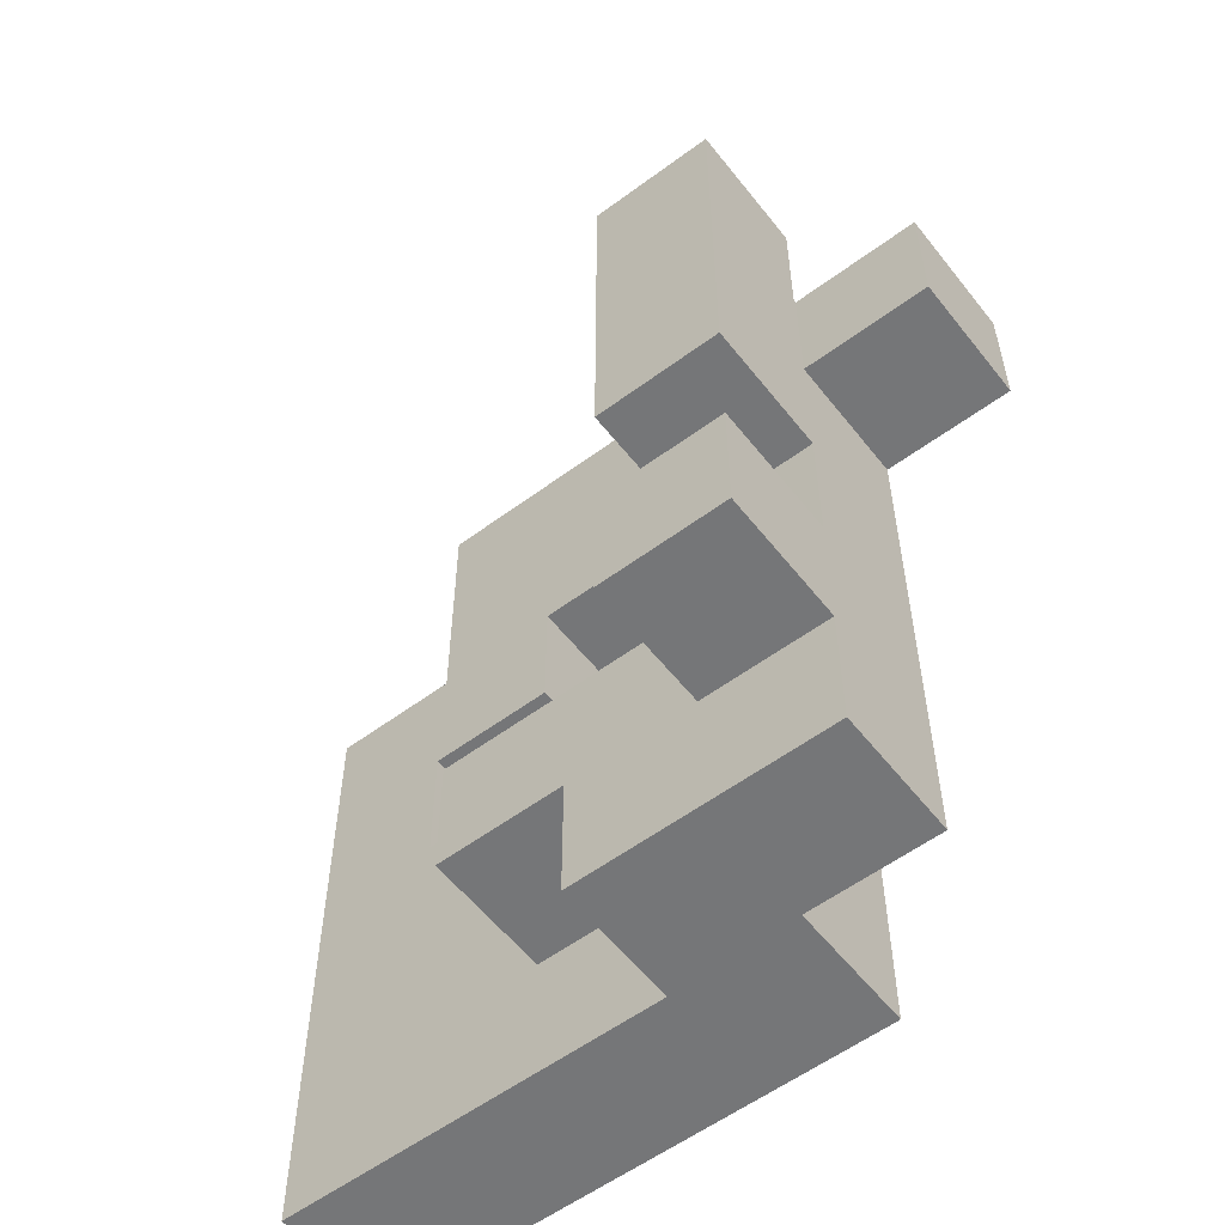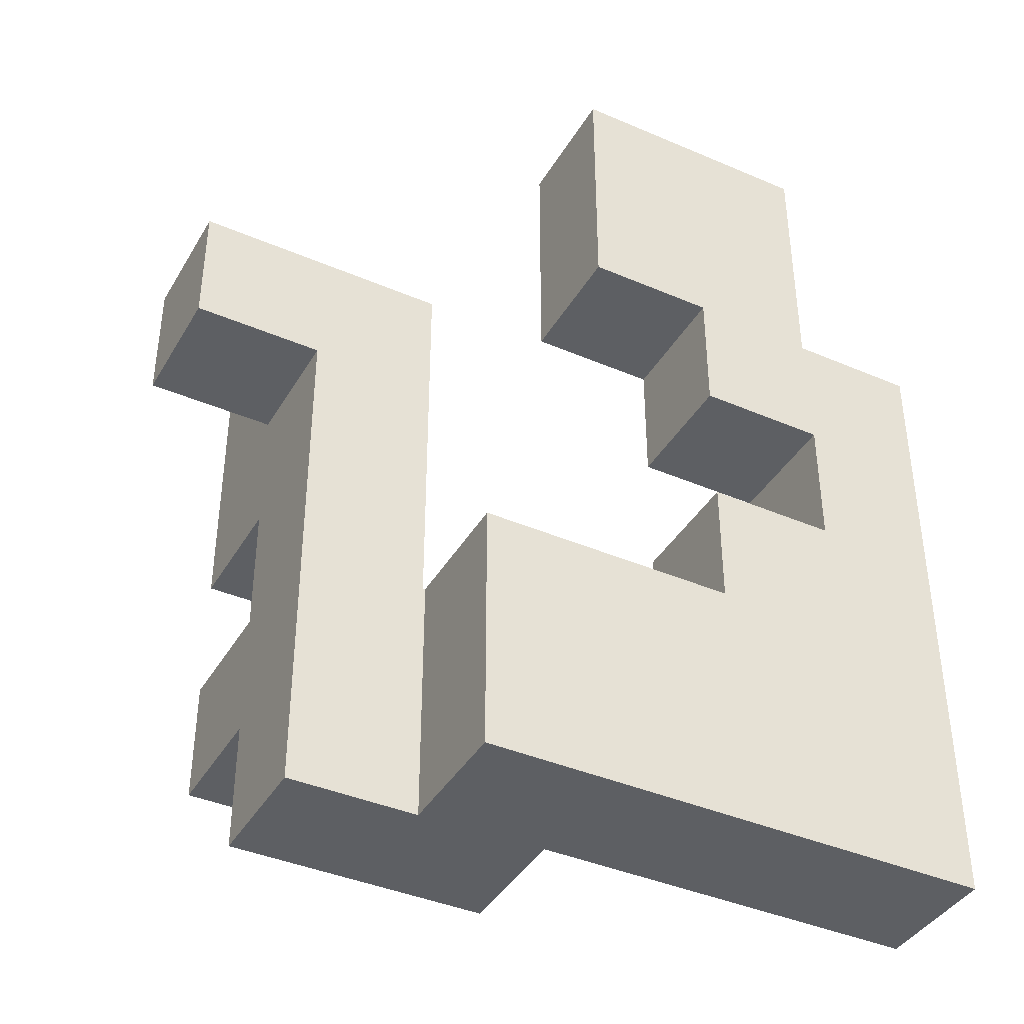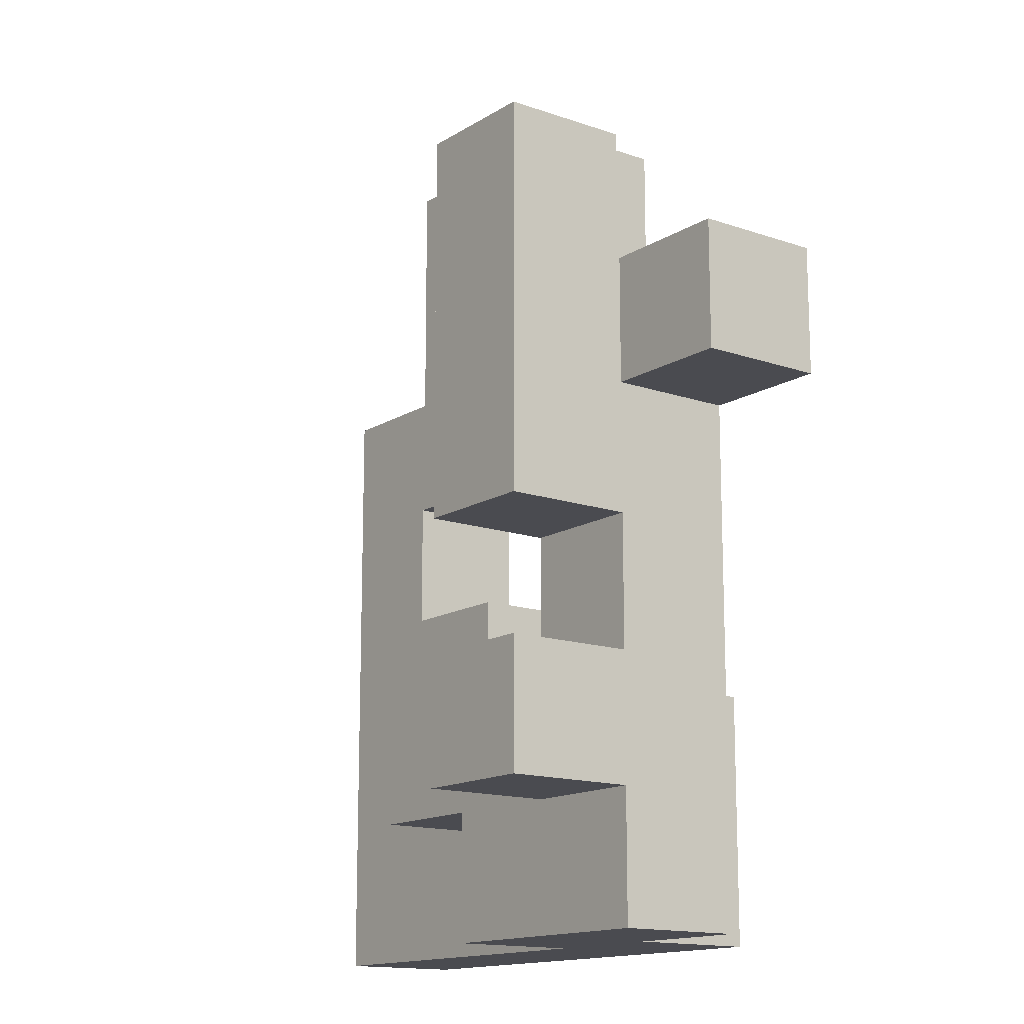
<metadata>
{"format":"obj","ext":"obj","renderer":"f3d","projection":"perspective","resolution":1024,"background":"white","views":[{"elev":-56.8,"azim":-142.3,"up":"+Z"},{"elev":-40.2,"azim":-27.9,"up":"+Z"},{"elev":-14.5,"azim":-127.1,"up":"+Z"}]}
</metadata>
<code>
v -0.447 -0.447 -1.047
v -0.447 -0.447 -0.753
v -0.447 -0.153 -0.753
v -0.447 -0.153 -1.047
v -0.447 -0.15 -0.753
v -0.447 -0.15 -1.047
v -0.447 -0.447 -0.75
v -0.447 -0.153 -0.75
v -0.447 -0.15 -0.75
v -0.153 -0.153 -1.047
v -0.153 -0.15 -1.047
v -0.153 -0.15 -0.753
v -0.153 -0.153 -0.753
v -0.153 -0.15 -0.75
v -0.153 -0.153 -0.75
v -0.153 -0.447 -1.047
v -0.153 -0.447 -0.753
v -0.153 -0.447 -0.75
v -0.15 -0.447 -1.047
v -0.15 -0.447 -0.753
v -0.15 -0.447 -0.75
v -0.15 -0.153 -0.753
v -0.15 -0.153 -1.047
v -0.15 -0.153 -0.75
v -0.147 -0.447 -1.047
v -0.147 -0.447 -0.753
v -0.147 -0.447 -0.75
v 0.147 -0.447 -1.047
v 0.147 -0.447 -0.753
v 0.147 -0.447 -0.75
v 0.15 -0.447 -1.047
v 0.15 -0.447 -0.753
v 0.15 -0.447 -0.75
v -0.147 -0.153 -0.753
v -0.147 -0.153 -1.047
v -0.147 -0.153 -0.75
v 0.147 -0.153 -0.753
v 0.147 -0.153 -1.047
v 0.147 -0.153 -0.75
v 0.15 -0.153 -0.753
v 0.15 -0.153 -1.047
v 0.15 -0.153 -0.75
v 0.153 -0.447 -1.047
v 0.153 -0.447 -0.753
v 0.153 -0.447 -0.75
v 0.447 -0.447 -1.047
v 0.447 -0.447 -0.753
v 0.447 -0.447 -0.75
v 0.45 -0.447 -1.047
v 0.45 -0.447 -0.753
v 0.45 -0.447 -0.75
v 0.153 -0.153 -0.753
v 0.153 -0.153 -1.047
v 0.153 -0.153 -0.75
v 0.447 -0.153 -0.753
v 0.447 -0.153 -1.047
v 0.447 -0.153 -0.75
v 0.45 -0.153 -0.753
v 0.45 -0.153 -1.047
v 0.45 -0.153 -0.75
v 0.747 -0.447 -1.047
v 0.747 -0.153 -1.047
v 0.747 -0.153 -0.753
v 0.747 -0.447 -0.753
v 0.747 -0.153 -0.75
v 0.747 -0.447 -0.75
v 0.453 -0.447 -1.047
v 0.453 -0.447 -0.753
v 0.453 -0.447 -0.75
v 0.453 -0.153 -0.753
v 0.453 -0.153 -1.047
v 0.453 -0.153 -0.75
v -0.747 -0.147 -1.047
v -0.747 -0.147 -0.753
v -0.747 0.147 -0.753
v -0.747 0.147 -1.047
v -0.747 -0.147 -0.75
v -0.747 0.147 -0.75
v -0.453 -0.147 -1.047
v -0.453 -0.147 -0.753
v -0.453 -0.147 -0.75
v -0.45 -0.147 -1.047
v -0.45 -0.147 -0.753
v -0.45 -0.147 -0.75
v -0.453 0.147 -0.753
v -0.453 0.147 -1.047
v -0.453 0.147 -0.75
v -0.45 0.147 -0.753
v -0.45 0.147 -1.047
v -0.45 0.147 -0.75
v -0.447 -0.147 -0.753
v -0.447 -0.147 -1.047
v -0.447 -0.147 -0.75
v -0.153 -0.147 -1.047
v -0.153 -0.147 -0.753
v -0.153 0.147 -1.047
v -0.153 0.147 -0.753
v -0.153 -0.147 -0.75
v -0.153 0.147 -0.75
v -0.447 0.147 -0.753
v -0.447 0.147 -1.047
v -0.447 0.147 -0.75
v -0.447 -0.447 -0.747
v -0.447 -0.153 -0.747
v -0.447 -0.15 -0.747
v -0.447 -0.447 -0.453
v -0.447 -0.153 -0.453
v -0.447 -0.15 -0.453
v -0.15 -0.15 -0.75
v -0.15 -0.15 -0.747
v -0.15 -0.153 -0.747
v -0.153 -0.447 -0.747
v -0.153 -0.447 -0.453
v -0.15 -0.447 -0.747
v -0.15 -0.447 -0.453
v -0.153 -0.15 -0.747
v -0.153 -0.153 -0.453
v -0.15 -0.153 -0.453
v -0.153 -0.15 -0.453
v -0.15 -0.15 -0.453
v 0.147 -0.153 -0.747
v 0.147 -0.15 -0.747
v 0.147 -0.15 -0.453
v 0.147 -0.153 -0.453
v -0.147 -0.447 -0.747
v -0.147 -0.447 -0.453
v 0.147 -0.447 -0.747
v 0.147 -0.447 -0.453
v 0.15 -0.447 -0.747
v 0.15 -0.447 -0.453
v -0.147 -0.153 -0.747
v 0.15 -0.153 -0.747
v 0.15 -0.153 -0.453
v -0.147 -0.15 -0.747
v -0.147 -0.153 -0.453
v -0.147 -0.15 -0.453
v 0.153 -0.447 -0.453
v 0.153 -0.447 -0.45
v 0.153 -0.153 -0.45
v 0.153 -0.153 -0.453
v 0.153 -0.447 -0.747
v 0.447 -0.447 -0.747
v 0.447 -0.447 -0.453
v 0.447 -0.447 -0.45
v 0.45 -0.447 -0.747
v 0.45 -0.447 -0.453
v 0.45 -0.447 -0.45
v 0.153 -0.153 -0.747
v 0.447 -0.153 -0.747
v 0.447 -0.153 -0.453
v 0.447 -0.153 -0.45
v 0.45 -0.153 -0.747
v 0.45 -0.153 -0.453
v 0.45 -0.153 -0.45
v 0.747 -0.153 -0.747
v 0.747 -0.447 -0.747
v 0.747 -0.153 -0.453
v 0.747 -0.447 -0.453
v 0.747 -0.153 -0.45
v 0.747 -0.447 -0.45
v 0.453 -0.447 -0.747
v 0.453 -0.447 -0.453
v 0.453 -0.447 -0.45
v 0.453 -0.153 -0.747
v 0.453 -0.153 -0.453
v 0.453 -0.153 -0.45
v -0.747 -0.147 -0.747
v -0.747 0.147 -0.747
v -0.747 -0.147 -0.453
v -0.747 0.147 -0.453
v -0.747 0.15 -0.453
v -0.747 0.15 -0.747
v -0.747 -0.147 -0.45
v -0.747 0.147 -0.45
v -0.453 0.147 -0.747
v -0.453 0.15 -0.747
v -0.453 0.15 -0.453
v -0.453 0.147 -0.453
v -0.453 -0.147 -0.453
v -0.453 0.147 -0.45
v -0.453 -0.147 -0.45
v -0.453 -0.147 -0.747
v -0.45 -0.147 -0.747
v -0.45 -0.147 -0.453
v -0.45 0.147 -0.747
v -0.45 0.147 -0.453
v -0.447 -0.147 -0.747
v -0.447 -0.147 -0.453
v -0.153 -0.147 -0.747
v -0.153 0.147 -0.747
v -0.447 0.147 -0.747
v -0.447 0.147 -0.453
v -0.153 0.147 -0.453
v -0.15 0.147 -0.453
v -0.15 0.147 -0.747
v -0.15 -0.147 -0.747
v -0.153 -0.147 -0.453
v -0.15 -0.147 -0.453
v 0.147 -0.147 -0.747
v 0.147 -0.147 -0.453
v 0.147 0.147 -0.747
v 0.147 0.147 -0.453
v -0.147 0.147 -0.453
v -0.147 0.147 -0.747
v -0.147 -0.147 -0.747
v -0.147 -0.147 -0.453
v -0.747 0.153 -0.453
v -0.747 0.153 -0.747
v -0.747 0.447 -0.453
v -0.747 0.447 -0.747
v -0.453 0.153 -0.747
v -0.453 0.153 -0.453
v -0.453 0.447 -0.747
v -0.453 0.447 -0.453
v 0.153 -0.447 -0.447
v 0.153 -0.153 -0.447
v 0.153 -0.447 -0.153
v 0.153 -0.153 -0.153
v 0.447 -0.447 -0.447
v 0.447 -0.447 -0.153
v 0.45 -0.447 -0.447
v 0.45 -0.447 -0.153
v 0.447 -0.153 -0.447
v 0.447 -0.153 -0.153
v 0.45 -0.153 -0.447
v 0.45 -0.153 -0.153
v 0.453 -0.447 -0.153
v 0.453 -0.447 -0.15
v 0.453 -0.153 -0.15
v 0.453 -0.153 -0.153
v 0.747 -0.153 -0.447
v 0.747 -0.447 -0.447
v 0.747 -0.153 -0.153
v 0.747 -0.447 -0.153
v 0.747 -0.153 -0.15
v 0.747 -0.447 -0.15
v 0.453 -0.447 -0.447
v 0.453 -0.153 -0.447
v -0.747 -0.147 -0.447
v -0.747 0.147 -0.447
v -0.747 -0.147 -0.153
v -0.747 0.147 -0.153
v -0.747 -0.147 -0.15
v -0.747 0.147 -0.15
v -0.453 0.147 -0.447
v -0.453 -0.147 -0.447
v -0.453 0.147 -0.153
v -0.453 -0.147 -0.153
v -0.453 0.147 -0.15
v -0.453 -0.147 -0.15
v 0.453 -0.447 -0.147
v 0.453 -0.153 -0.147
v 0.453 -0.447 0.147
v 0.453 -0.153 0.147
v 0.453 -0.447 0.15
v 0.453 -0.153 0.15
v 0.747 -0.153 -0.147
v 0.747 -0.447 -0.147
v 0.747 -0.153 0.147
v 0.747 -0.447 0.147
v 0.747 -0.153 0.15
v 0.747 -0.447 0.15
v -0.747 -0.147 -0.147
v -0.747 0.147 -0.147
v -0.747 -0.147 0.147
v -0.747 0.147 0.147
v -0.747 0.15 0.147
v -0.747 0.15 -0.147
v -0.747 -0.147 0.15
v -0.747 0.147 0.15
v -0.747 0.15 0.15
v -0.453 0.147 -0.147
v -0.453 -0.147 -0.147
v -0.453 0.147 0.147
v -0.453 -0.147 0.147
v -0.453 0.15 -0.147
v -0.453 0.15 0.147
v -0.453 0.147 0.15
v -0.453 -0.147 0.15
v -0.453 0.15 0.15
v -0.747 0.153 0.147
v -0.747 0.153 -0.147
v -0.747 0.447 0.147
v -0.747 0.447 -0.147
v -0.747 0.153 0.15
v -0.747 0.447 0.15
v -0.453 0.153 -0.147
v -0.453 0.153 0.147
v -0.453 0.447 -0.147
v -0.453 0.447 0.147
v -0.453 0.153 0.15
v -0.453 0.447 0.15
v 0.153 -0.447 0.153
v 0.153 -0.447 0.447
v 0.153 -0.153 0.447
v 0.153 -0.153 0.153
v 0.153 -0.447 0.45
v 0.153 -0.153 0.45
v 0.447 -0.447 0.447
v 0.447 -0.153 0.447
v 0.447 -0.153 0.45
v 0.447 -0.447 0.45
v 0.447 -0.447 0.153
v 0.45 -0.447 0.153
v 0.45 -0.447 0.447
v 0.447 -0.153 0.153
v 0.45 -0.153 0.447
v 0.45 -0.153 0.153
v 0.453 -0.447 0.153
v 0.453 -0.153 0.153
v 0.747 -0.153 0.153
v 0.747 -0.447 0.153
v 0.747 -0.153 0.447
v 0.747 -0.447 0.447
v 0.453 -0.447 0.447
v 0.453 -0.153 0.447
v -1.047 -0.147 0.153
v -1.047 -0.147 0.447
v -1.047 0.147 0.447
v -1.047 0.147 0.153
v -0.753 -0.147 0.153
v -0.753 -0.147 0.447
v -0.75 -0.147 0.153
v -0.75 -0.147 0.447
v -0.753 0.147 0.447
v -0.753 0.147 0.153
v -0.75 0.147 0.447
v -0.75 0.147 0.153
v -0.747 -0.147 0.153
v -0.747 0.147 0.153
v -0.747 0.15 0.153
v -0.747 0.147 0.447
v -0.747 0.15 0.447
v -0.453 0.147 0.153
v -0.453 -0.147 0.153
v -0.453 0.15 0.153
v -0.453 0.147 0.447
v -0.453 -0.147 0.447
v -0.453 0.15 0.447
v -0.747 -0.147 0.447
v -0.747 0.153 0.153
v -0.747 0.447 0.153
v -0.747 0.153 0.447
v -0.747 0.447 0.447
v -0.747 0.153 0.45
v -0.747 0.447 0.45
v -0.453 0.153 0.153
v -0.453 0.447 0.153
v -0.453 0.153 0.447
v -0.453 0.447 0.447
v -0.453 0.447 0.45
v -0.453 0.153 0.45
v -0.147 -0.447 0.453
v -0.147 -0.447 0.747
v -0.147 -0.153 0.747
v -0.147 -0.153 0.453
v -0.147 -0.447 0.75
v -0.147 -0.153 0.75
v 0.147 -0.447 0.453
v 0.147 -0.447 0.747
v 0.147 -0.447 0.75
v 0.15 -0.447 0.453
v 0.15 -0.447 0.747
v 0.15 -0.447 0.75
v 0.147 -0.153 0.747
v 0.147 -0.153 0.453
v 0.147 -0.153 0.75
v 0.15 -0.153 0.747
v 0.15 -0.153 0.453
v 0.15 -0.153 0.75
v 0.153 -0.447 0.453
v 0.153 -0.153 0.453
v 0.447 -0.153 0.453
v 0.447 -0.447 0.453
v 0.447 -0.153 0.747
v 0.447 -0.447 0.747
v 0.447 -0.153 0.75
v 0.447 -0.447 0.75
v 0.153 -0.447 0.747
v 0.153 -0.447 0.75
v 0.153 -0.153 0.747
v 0.153 -0.153 0.75
v -0.747 0.153 0.453
v -0.747 0.447 0.453
v -0.747 0.153 0.747
v -0.747 0.447 0.747
v -0.453 0.447 0.453
v -0.453 0.153 0.453
v -0.453 0.447 0.747
v -0.453 0.153 0.747
v -0.147 -0.447 0.753
v -0.147 -0.153 0.753
v -0.147 -0.447 1.047
v -0.147 -0.153 1.047
v 0.147 -0.447 0.753
v 0.147 -0.447 1.047
v 0.15 -0.447 0.753
v 0.15 -0.447 1.047
v 0.147 -0.153 0.753
v 0.147 -0.153 1.047
v 0.15 -0.153 0.753
v 0.15 -0.153 1.047
v 0.447 -0.153 0.753
v 0.447 -0.447 0.753
v 0.447 -0.153 1.047
v 0.447 -0.447 1.047
v 0.153 -0.447 0.753
v 0.153 -0.447 1.047
v 0.153 -0.153 0.753
v 0.153 -0.153 1.047
f 1 2 3 4
f 4 3 5 6
f 2 7 8 3
f 3 8 9 5
f 10 11 12 13
f 13 12 14 15
f 1 16 17 2
f 2 17 18 7
f 16 19 20 17
f 17 20 21 18
f 10 13 22 23
f 13 15 24 22
f 1 4 10 16
f 16 10 23 19
f 4 6 11 10
f 19 25 26 20
f 20 26 27 21
f 25 28 29 26
f 26 29 30 27
f 28 31 32 29
f 29 32 33 30
f 23 22 34 35
f 22 24 36 34
f 35 34 37 38
f 34 36 39 37
f 38 37 40 41
f 37 39 42 40
f 19 23 35 25
f 25 35 38 28
f 28 38 41 31
f 31 43 44 32
f 32 44 45 33
f 43 46 47 44
f 44 47 48 45
f 46 49 50 47
f 47 50 51 48
f 41 40 52 53
f 40 42 54 52
f 53 52 55 56
f 52 54 57 55
f 56 55 58 59
f 55 57 60 58
f 31 41 53 43
f 43 53 56 46
f 46 56 59 49
f 61 62 63 64
f 64 63 65 66
f 49 67 68 50
f 50 68 69 51
f 67 61 64 68
f 68 64 66 69
f 59 58 70 71
f 58 60 72 70
f 71 70 63 62
f 70 72 65 63
f 49 59 71 67
f 67 71 62 61
f 73 74 75 76
f 74 77 78 75
f 73 79 80 74
f 74 80 81 77
f 79 82 83 80
f 80 83 84 81
f 76 75 85 86
f 75 78 87 85
f 86 85 88 89
f 85 87 90 88
f 73 76 86 79
f 79 86 89 82
f 6 5 91 92
f 5 9 93 91
f 11 94 95 12
f 94 96 97 95
f 12 95 98 14
f 95 97 99 98
f 82 92 91 83
f 83 91 93 84
f 89 88 100 101
f 88 90 102 100
f 101 100 97 96
f 100 102 99 97
f 6 92 94 11
f 82 89 101 92
f 92 101 96 94
f 7 103 104 8
f 8 104 105 9
f 103 106 107 104
f 104 107 108 105
f 24 109 110 111
f 7 18 112 103
f 103 112 113 106
f 18 21 114 112
f 112 114 115 113
f 14 116 110 109
f 15 14 109 24
f 106 113 117 107
f 113 115 118 117
f 107 117 119 108
f 117 118 120 119
f 121 122 123 124
f 21 27 125 114
f 114 125 126 115
f 27 30 127 125
f 125 127 128 126
f 30 33 129 127
f 127 129 130 128
f 24 111 131 36
f 36 131 121 39
f 39 121 132 42
f 121 124 133 132
f 111 110 134 131
f 131 134 122 121
f 115 126 135 118
f 126 128 124 135
f 128 130 133 124
f 118 135 136 120
f 135 124 123 136
f 137 138 139 140
f 33 45 141 129
f 129 141 137 130
f 45 48 142 141
f 141 142 143 137
f 137 143 144 138
f 48 51 145 142
f 142 145 146 143
f 143 146 147 144
f 42 132 148 54
f 132 133 140 148
f 54 148 149 57
f 148 140 150 149
f 140 139 151 150
f 57 149 152 60
f 149 150 153 152
f 150 151 154 153
f 130 137 140 133
f 66 65 155 156
f 156 155 157 158
f 158 157 159 160
f 51 69 161 145
f 145 161 162 146
f 146 162 163 147
f 69 66 156 161
f 161 156 158 162
f 162 158 160 163
f 60 152 164 72
f 152 153 165 164
f 153 154 166 165
f 72 164 155 65
f 164 165 157 155
f 165 166 159 157
f 77 167 168 78
f 167 169 170 168
f 168 170 171 172
f 169 173 174 170
f 175 176 177 178
f 179 178 180 181
f 77 81 182 167
f 167 182 179 169
f 169 179 181 173
f 81 84 183 182
f 182 183 184 179
f 78 168 175 87
f 170 174 180 178
f 87 175 185 90
f 175 178 186 185
f 168 172 176 175
f 179 184 186 178
f 170 178 177 171
f 9 105 187 93
f 105 108 188 187
f 14 98 189 116
f 98 99 190 189
f 84 93 187 183
f 183 187 188 184
f 90 185 191 102
f 185 186 192 191
f 102 191 190 99
f 191 192 193 190
f 190 193 194 195
f 116 189 196 110
f 189 190 195 196
f 108 119 197 188
f 119 120 198 197
f 184 188 192 186
f 188 197 193 192
f 197 198 194 193
f 122 199 200 123
f 199 201 202 200
f 195 194 203 204
f 204 203 202 201
f 110 196 205 134
f 134 205 199 122
f 196 195 204 205
f 205 204 201 199
f 120 136 206 198
f 136 123 200 206
f 198 206 203 194
f 206 200 202 203
f 172 171 207 208
f 208 207 209 210
f 176 211 212 177
f 211 213 214 212
f 210 209 214 213
f 172 208 211 176
f 208 210 213 211
f 171 177 212 207
f 207 212 214 209
f 138 215 216 139
f 215 217 218 216
f 138 144 219 215
f 215 219 220 217
f 144 147 221 219
f 219 221 222 220
f 139 216 223 151
f 216 218 224 223
f 151 223 225 154
f 223 224 226 225
f 217 220 224 218
f 220 222 226 224
f 227 228 229 230
f 160 159 231 232
f 232 231 233 234
f 234 233 235 236
f 147 163 237 221
f 221 237 227 222
f 163 160 232 237
f 237 232 234 227
f 227 234 236 228
f 154 225 238 166
f 225 226 230 238
f 166 238 231 159
f 238 230 233 231
f 230 229 235 233
f 222 227 230 226
f 173 239 240 174
f 239 241 242 240
f 241 243 244 242
f 181 180 245 246
f 246 245 247 248
f 248 247 249 250
f 173 181 246 239
f 239 246 248 241
f 241 248 250 243
f 174 240 245 180
f 240 242 247 245
f 242 244 249 247
f 228 251 252 229
f 251 253 254 252
f 253 255 256 254
f 236 235 257 258
f 258 257 259 260
f 260 259 261 262
f 228 236 258 251
f 251 258 260 253
f 253 260 262 255
f 229 252 257 235
f 252 254 259 257
f 254 256 261 259
f 243 263 264 244
f 263 265 266 264
f 264 266 267 268
f 265 269 270 266
f 266 270 271 267
f 250 249 272 273
f 273 272 274 275
f 272 276 277 274
f 275 274 278 279
f 274 277 280 278
f 243 250 273 263
f 263 273 275 265
f 265 275 279 269
f 244 264 272 249
f 264 268 276 272
f 268 267 281 282
f 282 281 283 284
f 267 271 285 281
f 281 285 286 283
f 276 287 288 277
f 287 289 290 288
f 277 288 291 280
f 288 290 292 291
f 284 283 290 289
f 283 286 292 290
f 268 282 287 276
f 282 284 289 287
f 293 294 295 296
f 294 297 298 295
f 299 300 301 302
f 293 303 299 294
f 294 299 302 297
f 303 304 305 299
f 296 295 300 306
f 295 298 301 300
f 306 300 307 308
f 293 296 306 303
f 303 306 308 304
f 299 305 307 300
f 255 309 310 256
f 262 261 311 312
f 312 311 313 314
f 304 309 315 305
f 255 262 312 309
f 309 312 314 315
f 308 307 316 310
f 256 310 311 261
f 310 316 313 311
f 304 308 310 309
f 305 315 316 307
f 315 314 313 316
f 317 318 319 320
f 317 321 322 318
f 321 323 324 322
f 320 319 325 326
f 326 325 327 328
f 317 320 326 321
f 321 326 328 323
f 318 322 325 319
f 322 324 327 325
f 269 329 330 270
f 270 330 331 271
f 330 332 333 331
f 279 278 334 335
f 278 280 336 334
f 335 334 337 338
f 334 336 339 337
f 323 329 340 324
f 269 279 335 329
f 329 335 338 340
f 328 327 332 330
f 323 328 330 329
f 324 340 332 327
f 340 338 337 332
f 332 337 339 333
f 271 331 341 285
f 285 341 342 286
f 331 333 343 341
f 341 343 344 342
f 343 345 346 344
f 280 291 347 336
f 291 292 348 347
f 336 347 349 339
f 347 348 350 349
f 349 350 351 352
f 343 349 352 345
f 286 342 348 292
f 342 344 350 348
f 344 346 351 350
f 333 339 349 343
f 353 354 355 356
f 354 357 358 355
f 353 359 360 354
f 354 360 361 357
f 359 362 363 360
f 360 363 364 361
f 356 355 365 366
f 355 358 367 365
f 366 365 368 369
f 365 367 370 368
f 353 356 366 359
f 359 366 369 362
f 297 371 372 298
f 302 301 373 374
f 374 373 375 376
f 376 375 377 378
f 362 371 379 363
f 363 379 380 364
f 297 302 374 371
f 371 374 376 379
f 379 376 378 380
f 369 368 381 372
f 368 370 382 381
f 298 372 373 301
f 372 381 375 373
f 381 382 377 375
f 362 369 372 371
f 345 383 384 346
f 383 385 386 384
f 352 351 387 388
f 388 387 389 390
f 345 352 388 383
f 383 388 390 385
f 346 384 387 351
f 384 386 389 387
f 385 390 389 386
f 357 391 392 358
f 391 393 394 392
f 357 361 395 391
f 391 395 396 393
f 361 364 397 395
f 395 397 398 396
f 358 392 399 367
f 392 394 400 399
f 367 399 401 370
f 399 400 402 401
f 393 396 400 394
f 396 398 402 400
f 378 377 403 404
f 404 403 405 406
f 364 380 407 397
f 397 407 408 398
f 380 378 404 407
f 407 404 406 408
f 370 401 409 382
f 401 402 410 409
f 382 409 403 377
f 409 410 405 403
f 398 408 410 402
f 408 406 405 410

</code>
